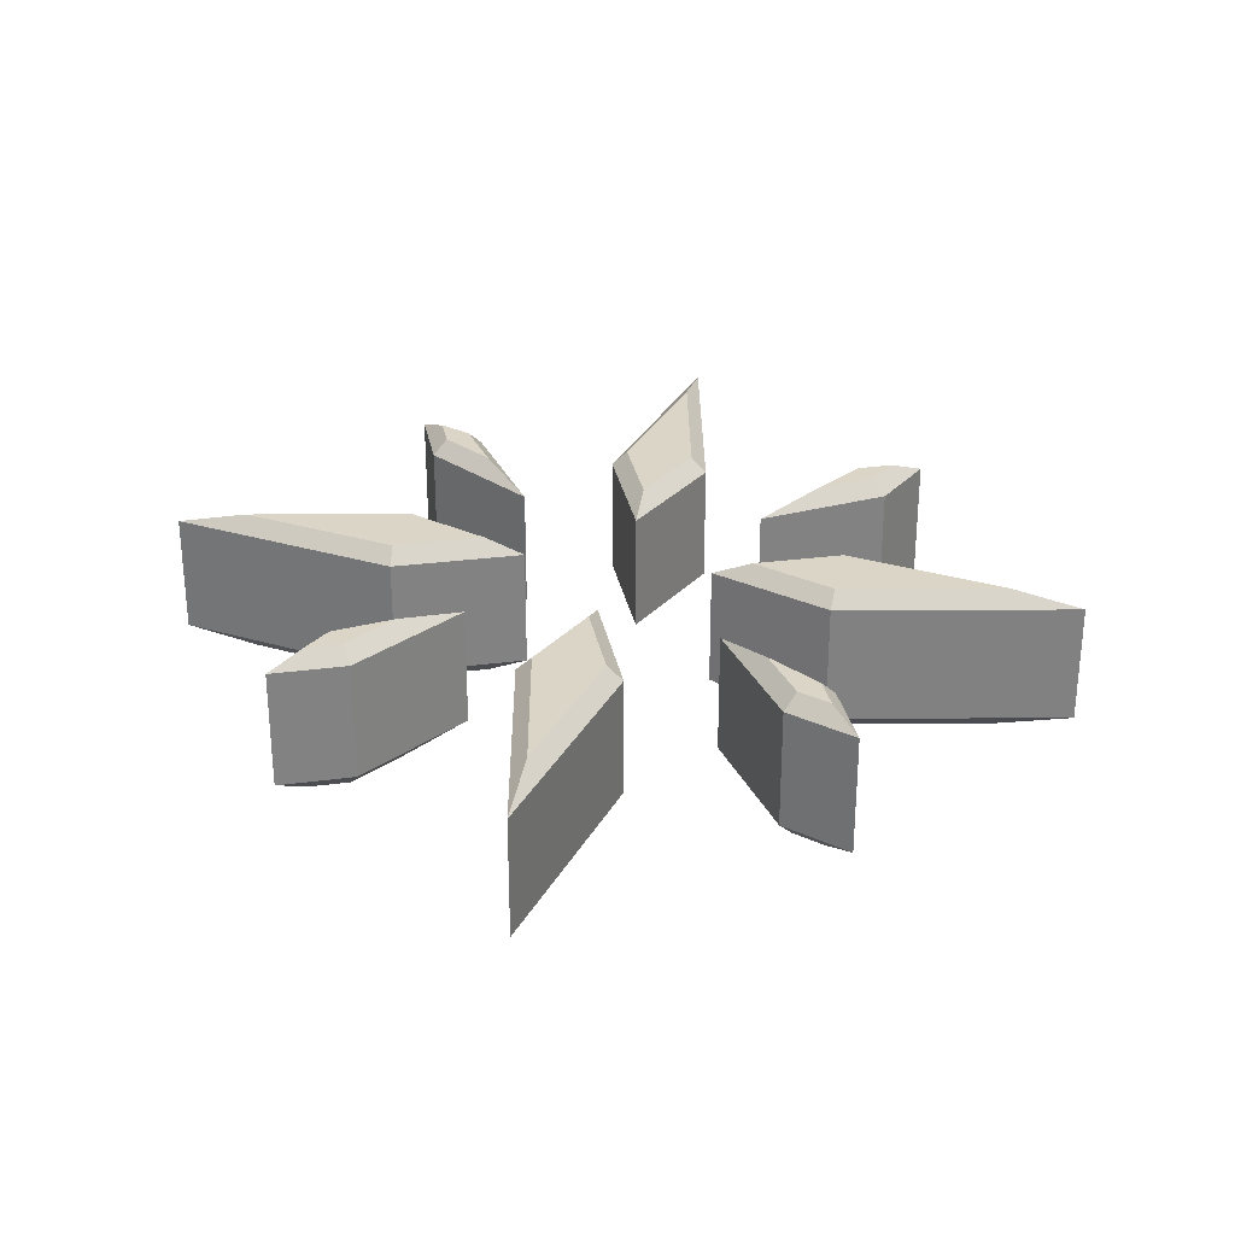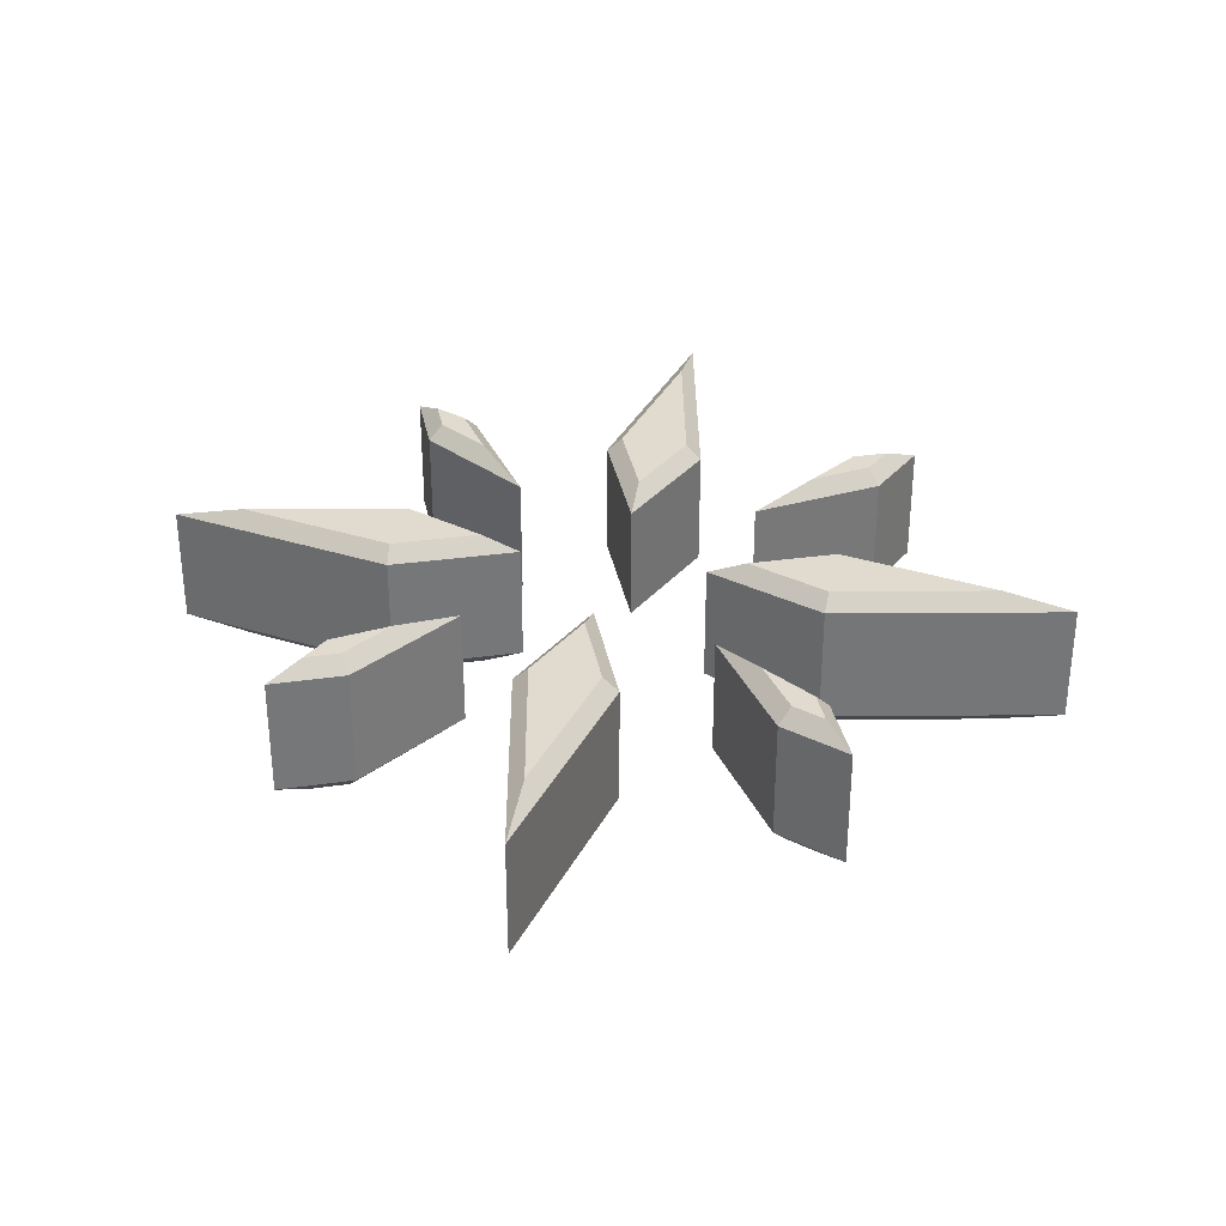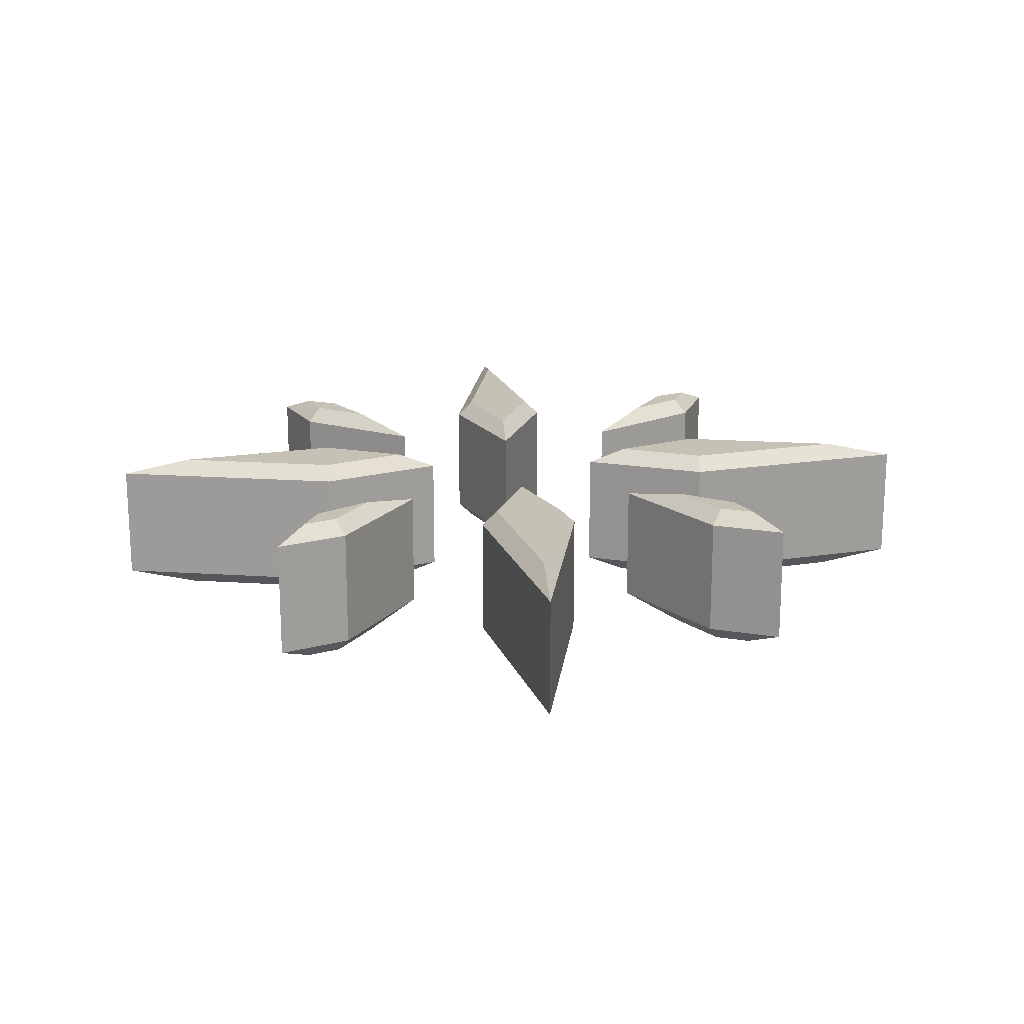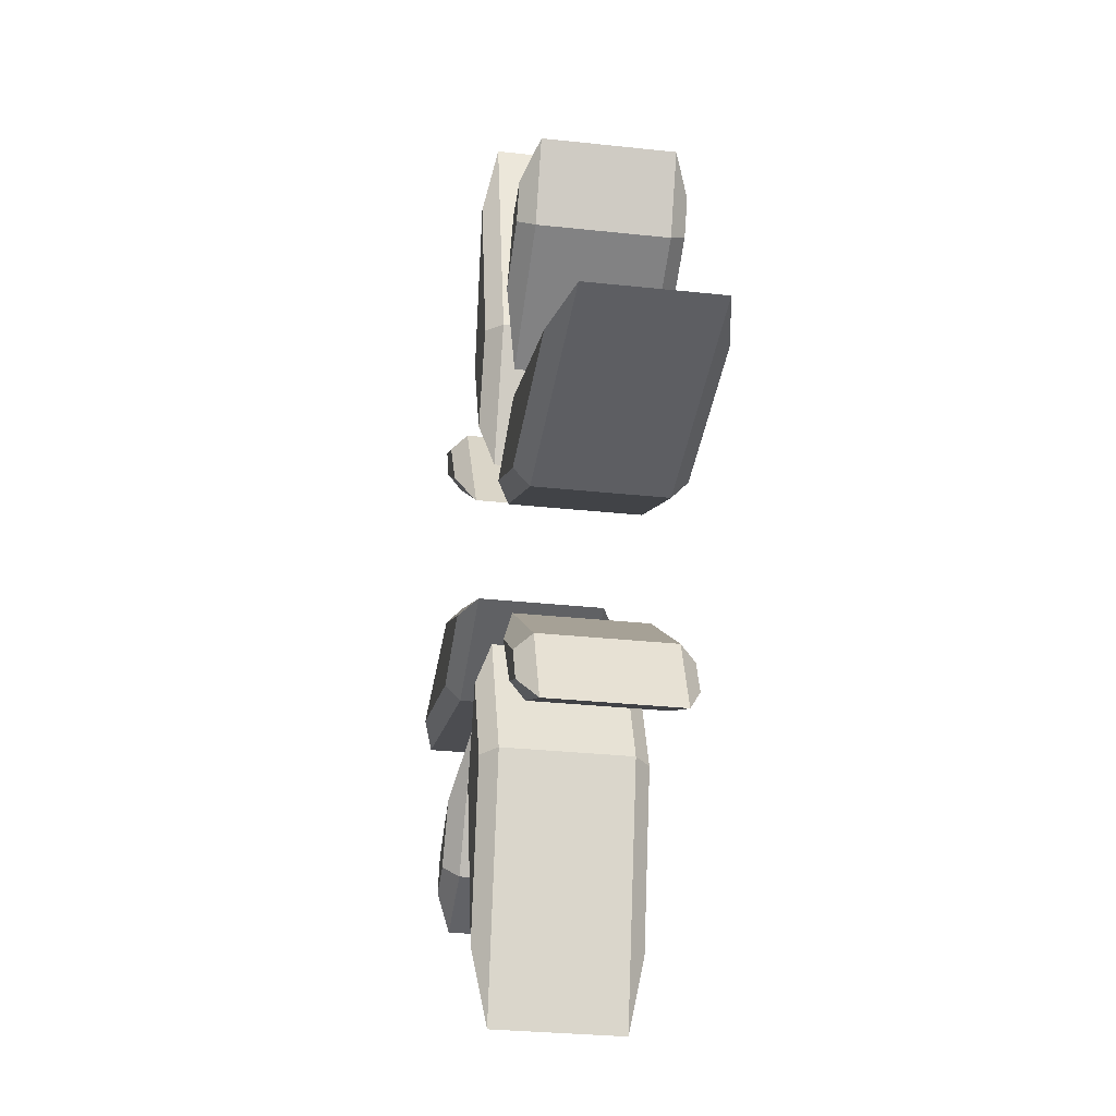
<metadata>
{"format":"obj","ext":"obj","renderer":"f3d","projection":"perspective","resolution":1024,"background":"white","views":[{"elev":29.6,"azim":11.6,"up":"+Z"},{"elev":33.4,"azim":11.5,"up":"+Z"},{"elev":18.8,"azim":85.2,"up":"+Z"},{"elev":-27.9,"azim":80.4,"up":"+Y"}]}
</metadata>
<code>
g crystal_flower_marker_V2_L0
v -0.18 6.661e-16 -0.024
v -0.08603 0.01996 -0.024
v -0.08603 0.01996 0.024
v -0.18 6.661e-16 0.024
v -0.09552 -0.07914 -0.024
v -0.04876 -0.04876 -0.024
v -0.04876 -0.04876 0.024
v -0.09552 -0.07914 0.024
v -0.03711 1.11e-16 -0.024
v -0.08603 -0.01996 -0.024
v -0.08603 -0.01996 0.024
v -0.03711 1.11e-16 0.024
v -0.01996 0.08603 -0.024
v 0 0.18 -0.024
v 0 0.18 0.024
v -0.01996 0.08603 0.024
v -0.04876 0.04876 -0.024
v -0.09552 0.07914 -0.024
v -0.09552 0.07914 0.024
v -0.04876 0.04876 0.024
v 0.04876 0.04876 -0.024
v 0.07914 0.09552 -0.024
v 0.07914 0.09552 0.024
v 0.04876 0.04876 0.024
v 0 0.03711 -0.024
v -0.01996 0.08603 -0.024
v -0.01996 0.08603 0.024
v 0 0.03711 0.024
v -0.09552 0.07914 -0.024
v -0.1074 0.1074 -0.024
v -0.1074 0.1074 0.024
v -0.09552 0.07914 0.024
v 0.08603 0.01996 -0.024
v 0.18 6.661e-16 -0.024
v 0.18 6.661e-16 0.024
v 0.08603 0.01996 0.024
v 0.09552 0.07914 -0.024
v 0.04876 0.04876 -0.024
v 0.04876 0.04876 0.024
v 0.09552 0.07914 0.024
v -0.07914 0.09552 -0.024
v -0.04876 0.04876 -0.024
v -0.04876 0.04876 0.024
v -0.07914 0.09552 0.024
v 0.18 6.661e-16 -0.024
v 0.08603 -0.01996 -0.024
v 0.08603 -0.01996 0.024
v 0.18 6.661e-16 0.024
v 0.01996 0.08603 -0.024
v 0 0.03711 -0.024
v 0 0.03711 0.024
v 0.01996 0.08603 0.024
v 0.1074 0.1074 -0.024
v 0.09552 0.07914 -0.024
v 0.09552 0.07914 0.024
v 0.1074 0.1074 0.024
v 0.03711 1.11e-16 -0.024
v 0.08603 0.01996 -0.024
v 0.08603 0.01996 0.024
v 0.03711 1.11e-16 0.024
v 0.08603 -0.01996 -0.024
v 0.03711 1.11e-16 -0.024
v 0.03711 1.11e-16 0.024
v 0.08603 -0.01996 0.024
v 0.04876 -0.04876 -0.024
v 0.09552 -0.07914 -0.024
v 0.09552 -0.07914 0.024
v 0.04876 -0.04876 0.024
v -0.01996 -0.08603 -0.024
v 0 -0.03711 -0.024
v 0 -0.03711 0.024
v -0.01996 -0.08603 0.024
v 0 -0.03711 -0.024
v 0.01996 -0.08603 -0.024
v 0.01996 -0.08603 0.024
v 0 -0.03711 0.024
v 0.07914 -0.09552 -0.024
v 0.04876 -0.04876 -0.024
v 0.04876 -0.04876 0.024
v 0.07914 -0.09552 0.024
v -0.08603 0.01996 -0.024
v -0.03711 1.11e-16 -0.024
v -0.03711 1.11e-16 0.024
v -0.08603 0.01996 0.024
v 0.01996 -0.08603 -0.024
v 0 -0.18 -0.024
v 0 -0.18 0.024
v 0.01996 -0.08603 0.024
v 0.07914 0.09552 -0.024
v 0.1074 0.1074 -0.024
v 0.1074 0.1074 0.024
v 0.07914 0.09552 0.024
v 0.1074 -0.1074 -0.024
v 0.07914 -0.09552 -0.024
v 0.07914 -0.09552 0.024
v 0.1074 -0.1074 0.024
v 0 -0.18 -0.024
v -0.01996 -0.08603 -0.024
v -0.01996 -0.08603 0.024
v 0 -0.18 0.024
v 0.09552 -0.07914 -0.024
v 0.1074 -0.1074 -0.024
v 0.1074 -0.1074 0.024
v 0.09552 -0.07914 0.024
v -0.04876 -0.04876 -0.024
v -0.07914 -0.09552 -0.024
v -0.07914 -0.09552 0.024
v -0.04876 -0.04876 0.024
v -0.08603 -0.01996 -0.024
v -0.18 6.661e-16 -0.024
v -0.18 6.661e-16 0.024
v -0.08603 -0.01996 0.024
v -0.1074 -0.1074 -0.024
v -0.09552 -0.07914 -0.024
v -0.09552 -0.07914 0.024
v -0.1074 -0.1074 0.024
v -0.07914 -0.09552 -0.024
v -0.1074 -0.1074 -0.024
v -0.1074 -0.1074 0.024
v -0.07914 -0.09552 0.024
v -0.1074 0.1074 -0.024
v -0.07914 0.09552 -0.024
v -0.07914 0.09552 0.024
v -0.1074 0.1074 0.024
v -0.01996 0.08603 0.024
v -0.01371 0.08659 0.03
v -4.12e-09 0.05299 0.03
v 0 0.03711 0.024
v 0 0.03711 0.024
v -4.12e-09 0.05299 0.03
v 0.01371 0.08659 0.03
v 0.01996 0.08603 0.024
v 0.01996 0.08603 0.024
v 0.01371 0.08659 0.03
v -2.314e-09 0.1511 0.03
v 0 0.18 0.024
v 0 0.18 0.024
v -2.314e-09 0.1511 0.03
v -0.01371 0.08659 0.03
v -0.01996 0.08603 0.024
v -0.01371 0.08659 0.03
v -2.314e-09 0.1511 0.03
v 0.01371 0.08659 0.03
v -4.12e-09 0.05299 0.03
v 0.08603 -0.01996 0.024
v 0.08659 -0.01371 0.03
v 0.1511 1.493e-09 0.03
v 0.18 6.661e-16 0.024
v 0.18 6.661e-16 0.024
v 0.1511 1.493e-09 0.03
v 0.08659 0.01371 0.03
v 0.08603 0.01996 0.024
v 0.08603 0.01996 0.024
v 0.08659 0.01371 0.03
v 0.05299 3.343e-09 0.03
v 0.03711 1.11e-16 0.024
v 0.03711 1.11e-16 0.024
v 0.05299 3.343e-09 0.03
v 0.08659 -0.01371 0.03
v 0.08603 -0.01996 0.024
v 0.08659 -0.01371 0.03
v 0.05299 3.343e-09 0.03
v 0.08659 0.01371 0.03
v 0.1511 1.493e-09 0.03
v 0 -0.03711 0.024
v 3.861e-09 -0.05299 0.03
v -0.01371 -0.08659 0.03
v -0.01996 -0.08603 0.024
v -0.01996 -0.08603 0.024
v -0.01371 -0.08659 0.03
v 2.04e-09 -0.1511 0.03
v 0 -0.18 0.024
v 0 -0.18 0.024
v 2.04e-09 -0.1511 0.03
v 0.01371 -0.08659 0.03
v 0.01996 -0.08603 0.024
v 0.01996 -0.08603 0.024
v 0.01371 -0.08659 0.03
v 3.861e-09 -0.05299 0.03
v 0 -0.03711 0.024
v -0.01371 -0.08659 0.03
v 3.861e-09 -0.05299 0.03
v 0.01371 -0.08659 0.03
v 2.04e-09 -0.1511 0.03
v -0.03711 1.11e-16 0.024
v -0.05299 -3.343e-09 0.03
v -0.08659 0.01371 0.03
v -0.08603 0.01996 0.024
v -0.08603 0.01996 0.024
v -0.08659 0.01371 0.03
v -0.1511 -1.493e-09 0.03
v -0.18 6.661e-16 0.024
v -0.18 6.661e-16 0.024
v -0.1511 -1.493e-09 0.03
v -0.08659 -0.01371 0.03
v -0.08603 -0.01996 0.024
v -0.08603 -0.01996 0.024
v -0.08659 -0.01371 0.03
v -0.05299 -3.343e-09 0.03
v -0.03711 1.11e-16 0.024
v -0.08659 0.01371 0.03
v -0.05299 -3.343e-09 0.03
v -0.08659 -0.01371 0.03
v -0.1511 -1.493e-09 0.03
v 0.04876 0.04876 0.024
v 0.06918 0.06918 0.03
v 0.0907 0.08316 0.03
v 0.09552 0.07914 0.024
v 0.09552 0.07914 0.024
v 0.0907 0.08316 0.03
v 0.09618 0.09618 0.03
v 0.1074 0.1074 0.024
v 0.1074 0.1074 0.024
v 0.09618 0.09618 0.03
v 0.08316 0.0907 0.03
v 0.07914 0.09552 0.024
v 0.07914 0.09552 0.024
v 0.08316 0.0907 0.03
v 0.06918 0.06918 0.03
v 0.04876 0.04876 0.024
v 0.0907 0.08316 0.03
v 0.06918 0.06918 0.03
v 0.08316 0.0907 0.03
v 0.09618 0.09618 0.03
v 0.09552 -0.07914 0.024
v 0.0907 -0.08316 0.03
v 0.06918 -0.06918 0.03
v 0.04876 -0.04876 0.024
v 0.04876 -0.04876 0.024
v 0.06918 -0.06918 0.03
v 0.08316 -0.0907 0.03
v 0.07914 -0.09552 0.024
v 0.07914 -0.09552 0.024
v 0.08316 -0.0907 0.03
v 0.09618 -0.09618 0.03
v 0.1074 -0.1074 0.024
v 0.1074 -0.1074 0.024
v 0.09618 -0.09618 0.03
v 0.0907 -0.08316 0.03
v 0.09552 -0.07914 0.024
v 0.0907 -0.08316 0.03
v 0.09618 -0.09618 0.03
v 0.08316 -0.0907 0.03
v 0.06918 -0.06918 0.03
v -0.04876 -0.04876 0.024
v -0.06918 -0.06918 0.03
v -0.0907 -0.08316 0.03
v -0.09552 -0.07914 0.024
v -0.09552 -0.07914 0.024
v -0.0907 -0.08316 0.03
v -0.09618 -0.09618 0.03
v -0.1074 -0.1074 0.024
v -0.1074 -0.1074 0.024
v -0.09618 -0.09618 0.03
v -0.08316 -0.0907 0.03
v -0.07914 -0.09552 0.024
v -0.07914 -0.09552 0.024
v -0.08316 -0.0907 0.03
v -0.06918 -0.06918 0.03
v -0.04876 -0.04876 0.024
v -0.0907 -0.08316 0.03
v -0.06918 -0.06918 0.03
v -0.08316 -0.0907 0.03
v -0.09618 -0.09618 0.03
v -0.1074 0.1074 0.024
v -0.09618 0.09618 0.03
v -0.0907 0.08316 0.03
v -0.09552 0.07914 0.024
v -0.09552 0.07914 0.024
v -0.0907 0.08316 0.03
v -0.06918 0.06918 0.03
v -0.04876 0.04876 0.024
v -0.04876 0.04876 0.024
v -0.06918 0.06918 0.03
v -0.08316 0.0907 0.03
v -0.07914 0.09552 0.024
v -0.07914 0.09552 0.024
v -0.08316 0.0907 0.03
v -0.09618 0.09618 0.03
v -0.1074 0.1074 0.024
v -0.0907 0.08316 0.03
v -0.09618 0.09618 0.03
v -0.08316 0.0907 0.03
v -0.06918 0.06918 0.03
v -0.01996 0.08603 -0.024
v 0 0.03711 -0.024
v -4.12e-09 0.05299 -0.03
v -0.01371 0.08659 -0.03
v 0 0.03711 -0.024
v 0.01996 0.08603 -0.024
v 0.01371 0.08659 -0.03
v -4.12e-09 0.05299 -0.03
v 0.01996 0.08603 -0.024
v 0 0.18 -0.024
v -2.314e-09 0.1511 -0.03
v 0.01371 0.08659 -0.03
v 0 0.18 -0.024
v -0.01996 0.08603 -0.024
v -0.01371 0.08659 -0.03
v -2.314e-09 0.1511 -0.03
v -0.01371 0.08659 -0.03
v -4.12e-09 0.05299 -0.03
v 0.01371 0.08659 -0.03
v -2.314e-09 0.1511 -0.03
v 0.08603 -0.01996 -0.024
v 0.18 6.661e-16 -0.024
v 0.1511 1.493e-09 -0.03
v 0.08659 -0.01371 -0.03
v 0.18 6.661e-16 -0.024
v 0.08603 0.01996 -0.024
v 0.08659 0.01371 -0.03
v 0.1511 1.493e-09 -0.03
v 0.08603 0.01996 -0.024
v 0.03711 1.11e-16 -0.024
v 0.05299 3.343e-09 -0.03
v 0.08659 0.01371 -0.03
v 0.03711 1.11e-16 -0.024
v 0.08603 -0.01996 -0.024
v 0.08659 -0.01371 -0.03
v 0.05299 3.343e-09 -0.03
v 0.08659 -0.01371 -0.03
v 0.1511 1.493e-09 -0.03
v 0.08659 0.01371 -0.03
v 0.05299 3.343e-09 -0.03
v 0 -0.03711 -0.024
v -0.01996 -0.08603 -0.024
v -0.01371 -0.08659 -0.03
v 3.861e-09 -0.05299 -0.03
v -0.01996 -0.08603 -0.024
v 0 -0.18 -0.024
v 2.04e-09 -0.1511 -0.03
v -0.01371 -0.08659 -0.03
v 0 -0.18 -0.024
v 0.01996 -0.08603 -0.024
v 0.01371 -0.08659 -0.03
v 2.04e-09 -0.1511 -0.03
v 0.01996 -0.08603 -0.024
v 0 -0.03711 -0.024
v 3.861e-09 -0.05299 -0.03
v 0.01371 -0.08659 -0.03
v -0.01371 -0.08659 -0.03
v 2.04e-09 -0.1511 -0.03
v 0.01371 -0.08659 -0.03
v 3.861e-09 -0.05299 -0.03
v -0.03711 1.11e-16 -0.024
v -0.08603 0.01996 -0.024
v -0.08659 0.01371 -0.03
v -0.05299 -3.343e-09 -0.03
v -0.08603 0.01996 -0.024
v -0.18 6.661e-16 -0.024
v -0.1511 -1.493e-09 -0.03
v -0.08659 0.01371 -0.03
v -0.18 6.661e-16 -0.024
v -0.08603 -0.01996 -0.024
v -0.08659 -0.01371 -0.03
v -0.1511 -1.493e-09 -0.03
v -0.08603 -0.01996 -0.024
v -0.03711 1.11e-16 -0.024
v -0.05299 -3.343e-09 -0.03
v -0.08659 -0.01371 -0.03
v -0.08659 0.01371 -0.03
v -0.1511 -1.493e-09 -0.03
v -0.08659 -0.01371 -0.03
v -0.05299 -3.343e-09 -0.03
v 0.04876 0.04876 -0.024
v 0.09552 0.07914 -0.024
v 0.0907 0.08316 -0.03
v 0.06918 0.06918 -0.03
v 0.09552 0.07914 -0.024
v 0.1074 0.1074 -0.024
v 0.09618 0.09618 -0.03
v 0.0907 0.08316 -0.03
v 0.1074 0.1074 -0.024
v 0.07914 0.09552 -0.024
v 0.08316 0.0907 -0.03
v 0.09618 0.09618 -0.03
v 0.07914 0.09552 -0.024
v 0.04876 0.04876 -0.024
v 0.06918 0.06918 -0.03
v 0.08316 0.0907 -0.03
v 0.0907 0.08316 -0.03
v 0.09618 0.09618 -0.03
v 0.08316 0.0907 -0.03
v 0.06918 0.06918 -0.03
v 0.09552 -0.07914 -0.024
v 0.04876 -0.04876 -0.024
v 0.06918 -0.06918 -0.03
v 0.0907 -0.08316 -0.03
v 0.04876 -0.04876 -0.024
v 0.07914 -0.09552 -0.024
v 0.08316 -0.0907 -0.03
v 0.06918 -0.06918 -0.03
v 0.07914 -0.09552 -0.024
v 0.1074 -0.1074 -0.024
v 0.09618 -0.09618 -0.03
v 0.08316 -0.0907 -0.03
v 0.1074 -0.1074 -0.024
v 0.09552 -0.07914 -0.024
v 0.0907 -0.08316 -0.03
v 0.09618 -0.09618 -0.03
v 0.0907 -0.08316 -0.03
v 0.06918 -0.06918 -0.03
v 0.08316 -0.0907 -0.03
v 0.09618 -0.09618 -0.03
v -0.04876 -0.04876 -0.024
v -0.09552 -0.07914 -0.024
v -0.0907 -0.08316 -0.03
v -0.06918 -0.06918 -0.03
v -0.09552 -0.07914 -0.024
v -0.1074 -0.1074 -0.024
v -0.09618 -0.09618 -0.03
v -0.0907 -0.08316 -0.03
v -0.1074 -0.1074 -0.024
v -0.07914 -0.09552 -0.024
v -0.08316 -0.0907 -0.03
v -0.09618 -0.09618 -0.03
v -0.07914 -0.09552 -0.024
v -0.04876 -0.04876 -0.024
v -0.06918 -0.06918 -0.03
v -0.08316 -0.0907 -0.03
v -0.0907 -0.08316 -0.03
v -0.09618 -0.09618 -0.03
v -0.08316 -0.0907 -0.03
v -0.06918 -0.06918 -0.03
v -0.1074 0.1074 -0.024
v -0.09552 0.07914 -0.024
v -0.0907 0.08316 -0.03
v -0.09618 0.09618 -0.03
v -0.09552 0.07914 -0.024
v -0.04876 0.04876 -0.024
v -0.06918 0.06918 -0.03
v -0.0907 0.08316 -0.03
v -0.04876 0.04876 -0.024
v -0.07914 0.09552 -0.024
v -0.08316 0.0907 -0.03
v -0.06918 0.06918 -0.03
v -0.07914 0.09552 -0.024
v -0.1074 0.1074 -0.024
v -0.09618 0.09618 -0.03
v -0.08316 0.0907 -0.03
v -0.0907 0.08316 -0.03
v -0.06918 0.06918 -0.03
v -0.08316 0.0907 -0.03
v -0.09618 0.09618 -0.03
v 0 0.18 -0.024
v 0.01996 0.08603 -0.024
v 0.01996 0.08603 0.024
v 0 0.18 0.024
g crystal_flower_marker_V2_L0_0
f 3 2 1
f 4 3 1
f 7 6 5
f 8 7 5
f 11 10 9
f 12 11 9
f 15 14 13
f 16 15 13
f 19 18 17
f 20 19 17
f 23 22 21
f 24 23 21
f 27 26 25
f 28 27 25
f 31 30 29
f 32 31 29
f 35 34 33
f 36 35 33
f 39 38 37
f 40 39 37
f 43 42 41
f 44 43 41
f 47 46 45
f 48 47 45
f 51 50 49
f 52 51 49
f 55 54 53
f 56 55 53
f 59 58 57
f 60 59 57
f 63 62 61
f 64 63 61
f 67 66 65
f 68 67 65
f 71 70 69
f 72 71 69
f 75 74 73
f 76 75 73
f 79 78 77
f 80 79 77
f 83 82 81
f 84 83 81
f 87 86 85
f 88 87 85
f 91 90 89
f 92 91 89
f 95 94 93
f 96 95 93
f 99 98 97
f 100 99 97
f 103 102 101
f 104 103 101
f 107 106 105
f 108 107 105
f 111 110 109
f 112 111 109
f 115 114 113
f 116 115 113
f 119 118 117
f 120 119 117
f 123 122 121
f 124 123 121
f 127 126 125
f 128 127 125
f 131 130 129
f 132 131 129
f 135 134 133
f 136 135 133
f 139 138 137
f 140 139 137
f 143 142 141
f 144 143 141
f 147 146 145
f 148 147 145
f 151 150 149
f 152 151 149
f 155 154 153
f 156 155 153
f 159 158 157
f 160 159 157
f 163 162 161
f 164 163 161
f 167 166 165
f 168 167 165
f 171 170 169
f 172 171 169
f 175 174 173
f 176 175 173
f 179 178 177
f 180 179 177
f 183 182 181
f 184 183 181
f 187 186 185
f 188 187 185
f 191 190 189
f 192 191 189
f 195 194 193
f 196 195 193
f 199 198 197
f 200 199 197
f 203 202 201
f 204 203 201
f 207 206 205
f 208 207 205
f 211 210 209
f 212 211 209
f 215 214 213
f 216 215 213
f 219 218 217
f 220 219 217
f 223 222 221
f 224 223 221
f 227 226 225
f 228 227 225
f 231 230 229
f 232 231 229
f 235 234 233
f 236 235 233
f 239 238 237
f 240 239 237
f 243 242 241
f 244 243 241
f 247 246 245
f 248 247 245
f 251 250 249
f 252 251 249
f 255 254 253
f 256 255 253
f 259 258 257
f 260 259 257
f 263 262 261
f 264 263 261
f 267 266 265
f 268 267 265
f 271 270 269
f 272 271 269
f 275 274 273
f 276 275 273
f 279 278 277
f 280 279 277
f 283 282 281
f 284 283 281
f 287 286 285
f 288 287 285
f 291 290 289
f 292 291 289
f 295 294 293
f 296 295 293
f 299 298 297
f 300 299 297
f 303 302 301
f 304 303 301
f 307 306 305
f 308 307 305
f 311 310 309
f 312 311 309
f 315 314 313
f 316 315 313
f 319 318 317
f 320 319 317
f 323 322 321
f 324 323 321
f 327 326 325
f 328 327 325
f 331 330 329
f 332 331 329
f 335 334 333
f 336 335 333
f 339 338 337
f 340 339 337
f 343 342 341
f 344 343 341
f 347 346 345
f 348 347 345
f 351 350 349
f 352 351 349
f 355 354 353
f 356 355 353
f 359 358 357
f 360 359 357
f 363 362 361
f 364 363 361
f 367 366 365
f 368 367 365
f 371 370 369
f 372 371 369
f 375 374 373
f 376 375 373
f 379 378 377
f 380 379 377
f 383 382 381
f 384 383 381
f 387 386 385
f 388 387 385
f 391 390 389
f 392 391 389
f 395 394 393
f 396 395 393
f 399 398 397
f 400 399 397
f 403 402 401
f 404 403 401
f 407 406 405
f 408 407 405
f 411 410 409
f 412 411 409
f 415 414 413
f 416 415 413
f 419 418 417
f 420 419 417
f 423 422 421
f 424 423 421
f 427 426 425
f 428 427 425
f 431 430 429
f 432 431 429
f 435 434 433
f 436 435 433
f 439 438 437
f 440 439 437
f 443 442 441
f 444 443 441
f 447 446 445
f 448 447 445

</code>
